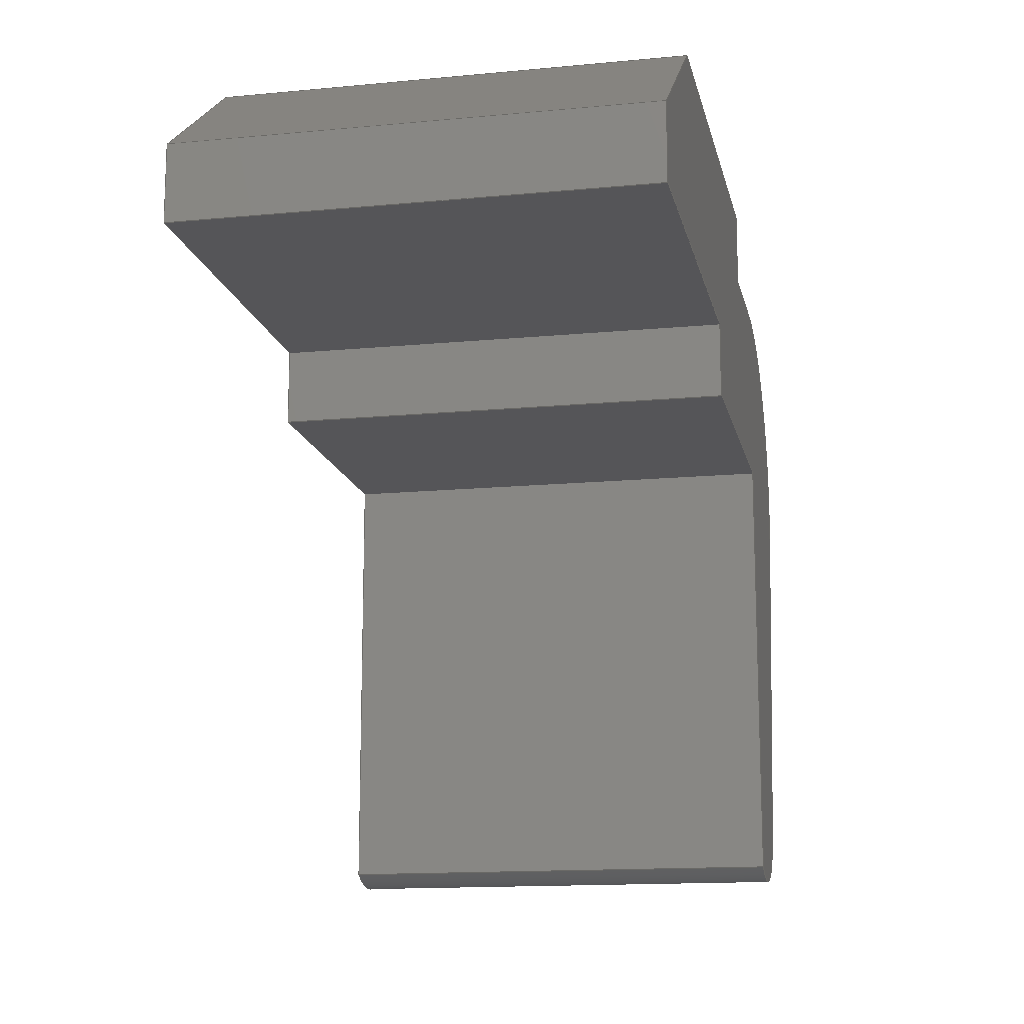
<metadata>
{"format":"step","ext":"step","renderer":"f3d","projection":"perspective","resolution":1024,"background":"white","views":[{"elev":-14.3,"azim":101.8,"up":"+Z"}]}
</metadata>
<code>
ISO-10303-21;
DATA;
#1=MECHANICAL_DESIGN_GEOMETRIC_PRESENTATION_REPRESENTATION('',(#4),#442);
#2=SHAPE_REPRESENTATION_RELATIONSHIP('SRR','None',#452,#3);
#3=ADVANCED_BREP_SHAPE_REPRESENTATION('',(#5),#441);
#4=STYLED_ITEM('',(#461),#5);
#5=MANIFOLD_SOLID_BREP('Body1',#262);
#6=CIRCLE('',#278,0.5);
#7=CIRCLE('',#279,0.5);
#8=CIRCLE('',#290,1.25);
#9=CIRCLE('',#291,1.25);
#10=CYLINDRICAL_SURFACE('',#277,0.5);
#11=CYLINDRICAL_SURFACE('',#289,1.25);
#12=FACE_OUTER_BOUND('',#26,.T.);
#13=FACE_OUTER_BOUND('',#27,.T.);
#14=FACE_OUTER_BOUND('',#28,.T.);
#15=FACE_OUTER_BOUND('',#29,.T.);
#16=FACE_OUTER_BOUND('',#30,.T.);
#17=FACE_OUTER_BOUND('',#31,.T.);
#18=FACE_OUTER_BOUND('',#32,.T.);
#19=FACE_OUTER_BOUND('',#33,.T.);
#20=FACE_OUTER_BOUND('',#34,.T.);
#21=FACE_OUTER_BOUND('',#35,.T.);
#22=FACE_OUTER_BOUND('',#36,.T.);
#23=FACE_OUTER_BOUND('',#37,.T.);
#24=FACE_OUTER_BOUND('',#38,.T.);
#25=FACE_OUTER_BOUND('',#39,.T.);
#26=EDGE_LOOP('',(#164,#165,#166,#167));
#27=EDGE_LOOP('',(#168,#169,#170,#171));
#28=EDGE_LOOP('',(#172,#173,#174,#175));
#29=EDGE_LOOP('',(#176,#177,#178,#179));
#30=EDGE_LOOP('',(#180,#181,#182,#183));
#31=EDGE_LOOP('',(#184,#185,#186,#187));
#32=EDGE_LOOP('',(#188,#189,#190,#191));
#33=EDGE_LOOP('',(#192,#193,#194,#195));
#34=EDGE_LOOP('',(#196,#197,#198,#199));
#35=EDGE_LOOP('',(#200,#201,#202,#203));
#36=EDGE_LOOP('',(#204,#205,#206,#207));
#37=EDGE_LOOP('',(#208,#209,#210,#211));
#38=EDGE_LOOP('',(#212,#213,#214,#215,#216,#217,#218,#219,#220,#221,#222,
#223));
#39=EDGE_LOOP('',(#224,#225,#226,#227,#228,#229,#230,#231,#232,#233,#234,
#235));
#40=LINE('',#368,#72);
#41=LINE('',#370,#73);
#42=LINE('',#372,#74);
#43=LINE('',#373,#75);
#44=LINE('',#379,#76);
#45=LINE('',#382,#77);
#46=LINE('',#384,#78);
#47=LINE('',#385,#79);
#48=LINE('',#388,#80);
#49=LINE('',#390,#81);
#50=LINE('',#391,#82);
#51=LINE('',#394,#83);
#52=LINE('',#396,#84);
#53=LINE('',#397,#85);
#54=LINE('',#400,#86);
#55=LINE('',#402,#87);
#56=LINE('',#403,#88);
#57=LINE('',#406,#89);
#58=LINE('',#408,#90);
#59=LINE('',#409,#91);
#60=LINE('',#412,#92);
#61=LINE('',#414,#93);
#62=LINE('',#415,#94);
#63=LINE('',#418,#95);
#64=LINE('',#420,#96);
#65=LINE('',#421,#97);
#66=LINE('',#424,#98);
#67=LINE('',#426,#99);
#68=LINE('',#427,#100);
#69=LINE('',#430,#101);
#70=LINE('',#432,#102);
#71=LINE('',#433,#103);
#72=VECTOR('',#298,0.3937);
#73=VECTOR('',#299,0.3937);
#74=VECTOR('',#300,0.3937);
#75=VECTOR('',#301,0.3937);
#76=VECTOR('',#308,0.3937);
#77=VECTOR('',#311,0.3937);
#78=VECTOR('',#312,0.3937);
#79=VECTOR('',#313,0.3937);
#80=VECTOR('',#316,0.3937);
#81=VECTOR('',#317,0.3937);
#82=VECTOR('',#318,0.3937);
#83=VECTOR('',#321,0.3937);
#84=VECTOR('',#322,0.3937);
#85=VECTOR('',#323,0.3937);
#86=VECTOR('',#326,0.3937);
#87=VECTOR('',#327,0.3937);
#88=VECTOR('',#328,0.3937);
#89=VECTOR('',#331,0.3937);
#90=VECTOR('',#332,0.3937);
#91=VECTOR('',#333,0.3937);
#92=VECTOR('',#336,0.3937);
#93=VECTOR('',#337,0.3937);
#94=VECTOR('',#338,0.3937);
#95=VECTOR('',#341,0.3937);
#96=VECTOR('',#342,0.3937);
#97=VECTOR('',#343,0.3937);
#98=VECTOR('',#346,0.3937);
#99=VECTOR('',#347,0.3937);
#100=VECTOR('',#348,0.3937);
#101=VECTOR('',#351,0.3937);
#102=VECTOR('',#352,0.3937);
#103=VECTOR('',#353,0.3937);
#104=VERTEX_POINT('',#366);
#105=VERTEX_POINT('',#367);
#106=VERTEX_POINT('',#369);
#107=VERTEX_POINT('',#371);
#108=VERTEX_POINT('',#375);
#109=VERTEX_POINT('',#377);
#110=VERTEX_POINT('',#381);
#111=VERTEX_POINT('',#383);
#112=VERTEX_POINT('',#387);
#113=VERTEX_POINT('',#389);
#114=VERTEX_POINT('',#393);
#115=VERTEX_POINT('',#395);
#116=VERTEX_POINT('',#399);
#117=VERTEX_POINT('',#401);
#118=VERTEX_POINT('',#405);
#119=VERTEX_POINT('',#407);
#120=VERTEX_POINT('',#411);
#121=VERTEX_POINT('',#413);
#122=VERTEX_POINT('',#417);
#123=VERTEX_POINT('',#419);
#124=VERTEX_POINT('',#423);
#125=VERTEX_POINT('',#425);
#126=VERTEX_POINT('',#429);
#127=VERTEX_POINT('',#431);
#128=EDGE_CURVE('',#104,#105,#40,.T.);
#129=EDGE_CURVE('',#104,#106,#41,.T.);
#130=EDGE_CURVE('',#107,#106,#42,.T.);
#131=EDGE_CURVE('',#105,#107,#43,.T.);
#132=EDGE_CURVE('',#108,#105,#6,.T.);
#133=EDGE_CURVE('',#109,#107,#7,.T.);
#134=EDGE_CURVE('',#108,#109,#44,.T.);
#135=EDGE_CURVE('',#108,#110,#45,.T.);
#136=EDGE_CURVE('',#111,#109,#46,.T.);
#137=EDGE_CURVE('',#110,#111,#47,.T.);
#138=EDGE_CURVE('',#110,#112,#48,.T.);
#139=EDGE_CURVE('',#113,#111,#49,.T.);
#140=EDGE_CURVE('',#112,#113,#50,.T.);
#141=EDGE_CURVE('',#112,#114,#51,.T.);
#142=EDGE_CURVE('',#115,#113,#52,.T.);
#143=EDGE_CURVE('',#114,#115,#53,.T.);
#144=EDGE_CURVE('',#114,#116,#54,.T.);
#145=EDGE_CURVE('',#117,#115,#55,.T.);
#146=EDGE_CURVE('',#116,#117,#56,.T.);
#147=EDGE_CURVE('',#116,#118,#57,.T.);
#148=EDGE_CURVE('',#119,#117,#58,.T.);
#149=EDGE_CURVE('',#118,#119,#59,.T.);
#150=EDGE_CURVE('',#120,#118,#60,.T.);
#151=EDGE_CURVE('',#121,#119,#61,.T.);
#152=EDGE_CURVE('',#120,#121,#62,.T.);
#153=EDGE_CURVE('',#122,#120,#63,.T.);
#154=EDGE_CURVE('',#123,#121,#64,.T.);
#155=EDGE_CURVE('',#122,#123,#65,.T.);
#156=EDGE_CURVE('',#124,#122,#66,.T.);
#157=EDGE_CURVE('',#125,#123,#67,.T.);
#158=EDGE_CURVE('',#124,#125,#68,.T.);
#159=EDGE_CURVE('',#126,#124,#69,.T.);
#160=EDGE_CURVE('',#127,#125,#70,.T.);
#161=EDGE_CURVE('',#126,#127,#71,.T.);
#162=EDGE_CURVE('',#104,#126,#8,.T.);
#163=EDGE_CURVE('',#106,#127,#9,.T.);
#164=ORIENTED_EDGE('',*,*,#128,.F.);
#165=ORIENTED_EDGE('',*,*,#129,.T.);
#166=ORIENTED_EDGE('',*,*,#130,.F.);
#167=ORIENTED_EDGE('',*,*,#131,.F.);
#168=ORIENTED_EDGE('',*,*,#132,.T.);
#169=ORIENTED_EDGE('',*,*,#131,.T.);
#170=ORIENTED_EDGE('',*,*,#133,.F.);
#171=ORIENTED_EDGE('',*,*,#134,.F.);
#172=ORIENTED_EDGE('',*,*,#135,.F.);
#173=ORIENTED_EDGE('',*,*,#134,.T.);
#174=ORIENTED_EDGE('',*,*,#136,.F.);
#175=ORIENTED_EDGE('',*,*,#137,.F.);
#176=ORIENTED_EDGE('',*,*,#138,.F.);
#177=ORIENTED_EDGE('',*,*,#137,.T.);
#178=ORIENTED_EDGE('',*,*,#139,.F.);
#179=ORIENTED_EDGE('',*,*,#140,.F.);
#180=ORIENTED_EDGE('',*,*,#141,.F.);
#181=ORIENTED_EDGE('',*,*,#140,.T.);
#182=ORIENTED_EDGE('',*,*,#142,.F.);
#183=ORIENTED_EDGE('',*,*,#143,.F.);
#184=ORIENTED_EDGE('',*,*,#144,.F.);
#185=ORIENTED_EDGE('',*,*,#143,.T.);
#186=ORIENTED_EDGE('',*,*,#145,.F.);
#187=ORIENTED_EDGE('',*,*,#146,.F.);
#188=ORIENTED_EDGE('',*,*,#147,.F.);
#189=ORIENTED_EDGE('',*,*,#146,.T.);
#190=ORIENTED_EDGE('',*,*,#148,.F.);
#191=ORIENTED_EDGE('',*,*,#149,.F.);
#192=ORIENTED_EDGE('',*,*,#150,.T.);
#193=ORIENTED_EDGE('',*,*,#149,.T.);
#194=ORIENTED_EDGE('',*,*,#151,.F.);
#195=ORIENTED_EDGE('',*,*,#152,.F.);
#196=ORIENTED_EDGE('',*,*,#153,.T.);
#197=ORIENTED_EDGE('',*,*,#152,.T.);
#198=ORIENTED_EDGE('',*,*,#154,.F.);
#199=ORIENTED_EDGE('',*,*,#155,.F.);
#200=ORIENTED_EDGE('',*,*,#156,.T.);
#201=ORIENTED_EDGE('',*,*,#155,.T.);
#202=ORIENTED_EDGE('',*,*,#157,.F.);
#203=ORIENTED_EDGE('',*,*,#158,.F.);
#204=ORIENTED_EDGE('',*,*,#159,.T.);
#205=ORIENTED_EDGE('',*,*,#158,.T.);
#206=ORIENTED_EDGE('',*,*,#160,.F.);
#207=ORIENTED_EDGE('',*,*,#161,.F.);
#208=ORIENTED_EDGE('',*,*,#162,.T.);
#209=ORIENTED_EDGE('',*,*,#161,.T.);
#210=ORIENTED_EDGE('',*,*,#163,.F.);
#211=ORIENTED_EDGE('',*,*,#129,.F.);
#212=ORIENTED_EDGE('',*,*,#163,.T.);
#213=ORIENTED_EDGE('',*,*,#160,.T.);
#214=ORIENTED_EDGE('',*,*,#157,.T.);
#215=ORIENTED_EDGE('',*,*,#154,.T.);
#216=ORIENTED_EDGE('',*,*,#151,.T.);
#217=ORIENTED_EDGE('',*,*,#148,.T.);
#218=ORIENTED_EDGE('',*,*,#145,.T.);
#219=ORIENTED_EDGE('',*,*,#142,.T.);
#220=ORIENTED_EDGE('',*,*,#139,.T.);
#221=ORIENTED_EDGE('',*,*,#136,.T.);
#222=ORIENTED_EDGE('',*,*,#133,.T.);
#223=ORIENTED_EDGE('',*,*,#130,.T.);
#224=ORIENTED_EDGE('',*,*,#162,.F.);
#225=ORIENTED_EDGE('',*,*,#128,.T.);
#226=ORIENTED_EDGE('',*,*,#132,.F.);
#227=ORIENTED_EDGE('',*,*,#135,.T.);
#228=ORIENTED_EDGE('',*,*,#138,.T.);
#229=ORIENTED_EDGE('',*,*,#141,.T.);
#230=ORIENTED_EDGE('',*,*,#144,.T.);
#231=ORIENTED_EDGE('',*,*,#147,.T.);
#232=ORIENTED_EDGE('',*,*,#150,.F.);
#233=ORIENTED_EDGE('',*,*,#153,.F.);
#234=ORIENTED_EDGE('',*,*,#156,.F.);
#235=ORIENTED_EDGE('',*,*,#159,.F.);
#236=PLANE('',#276);
#237=PLANE('',#280);
#238=PLANE('',#281);
#239=PLANE('',#282);
#240=PLANE('',#283);
#241=PLANE('',#284);
#242=PLANE('',#285);
#243=PLANE('',#286);
#244=PLANE('',#287);
#245=PLANE('',#288);
#246=PLANE('',#292);
#247=PLANE('',#293);
#248=ADVANCED_FACE('',(#12),#236,.T.);
#249=ADVANCED_FACE('',(#13),#10,.T.);
#250=ADVANCED_FACE('',(#14),#237,.T.);
#251=ADVANCED_FACE('',(#15),#238,.T.);
#252=ADVANCED_FACE('',(#16),#239,.T.);
#253=ADVANCED_FACE('',(#17),#240,.T.);
#254=ADVANCED_FACE('',(#18),#241,.T.);
#255=ADVANCED_FACE('',(#19),#242,.T.);
#256=ADVANCED_FACE('',(#20),#243,.T.);
#257=ADVANCED_FACE('',(#21),#244,.T.);
#258=ADVANCED_FACE('',(#22),#245,.T.);
#259=ADVANCED_FACE('',(#23),#11,.T.);
#260=ADVANCED_FACE('',(#24),#246,.T.);
#261=ADVANCED_FACE('',(#25),#247,.F.);
#262=CLOSED_SHELL('',(#248,#249,#250,#251,#252,#253,#254,#255,#256,#257,
#258,#259,#260,#261));
#263=DERIVED_UNIT_ELEMENT(#265,1);
#264=DERIVED_UNIT_ELEMENT(#446,3);
#265=(
MASS_UNIT()
NAMED_UNIT(*)
SI_UNIT(.KILO.,.GRAM.)
);
#266=DERIVED_UNIT((#263,#264));
#267=MEASURE_REPRESENTATION_ITEM('density measure',
POSITIVE_RATIO_MEASURE(7850),#266);
#268=PROPERTY_DEFINITION_REPRESENTATION(#273,#270);
#269=PROPERTY_DEFINITION_REPRESENTATION(#274,#271);
#270=REPRESENTATION('material name',(#272),#441);
#271=REPRESENTATION('density',(#267),#441);
#272=DESCRIPTIVE_REPRESENTATION_ITEM('Steel','Steel');
#273=PROPERTY_DEFINITION('material property','material name',#454);
#274=PROPERTY_DEFINITION('material property','density of part',#454);
#275=AXIS2_PLACEMENT_3D('placement',#364,#294,#295);
#276=AXIS2_PLACEMENT_3D('',#365,#296,#297);
#277=AXIS2_PLACEMENT_3D('',#374,#302,#303);
#278=AXIS2_PLACEMENT_3D('',#376,#304,#305);
#279=AXIS2_PLACEMENT_3D('',#378,#306,#307);
#280=AXIS2_PLACEMENT_3D('',#380,#309,#310);
#281=AXIS2_PLACEMENT_3D('',#386,#314,#315);
#282=AXIS2_PLACEMENT_3D('',#392,#319,#320);
#283=AXIS2_PLACEMENT_3D('',#398,#324,#325);
#284=AXIS2_PLACEMENT_3D('',#404,#329,#330);
#285=AXIS2_PLACEMENT_3D('',#410,#334,#335);
#286=AXIS2_PLACEMENT_3D('',#416,#339,#340);
#287=AXIS2_PLACEMENT_3D('',#422,#344,#345);
#288=AXIS2_PLACEMENT_3D('',#428,#349,#350);
#289=AXIS2_PLACEMENT_3D('',#434,#354,#355);
#290=AXIS2_PLACEMENT_3D('',#435,#356,#357);
#291=AXIS2_PLACEMENT_3D('',#436,#358,#359);
#292=AXIS2_PLACEMENT_3D('',#437,#360,#361);
#293=AXIS2_PLACEMENT_3D('',#438,#362,#363);
#294=DIRECTION('axis',(0,0,1));
#295=DIRECTION('refdir',(1,0,0));
#296=DIRECTION('center_axis',(-0.9811,0,-0.1933));
#297=DIRECTION('ref_axis',(-0.1933,0,0.9811));
#298=DIRECTION('',(0.1933,0,-0.9811));
#299=DIRECTION('',(0,1,0));
#300=DIRECTION('',(-0.1933,0,0.9811));
#301=DIRECTION('',(0,1,0));
#302=DIRECTION('center_axis',(0,1,0));
#303=DIRECTION('ref_axis',(0.5468,0,-0.8372));
#304=DIRECTION('center_axis',(0,1,0));
#305=DIRECTION('ref_axis',(0.5468,0,-0.8372));
#306=DIRECTION('center_axis',(0,1,0));
#307=DIRECTION('ref_axis',(0.5468,0,-0.8372));
#308=DIRECTION('',(0,1,0));
#309=DIRECTION('center_axis',(1,0,0));
#310=DIRECTION('ref_axis',(0,0,-1));
#311=DIRECTION('',(0,0,1));
#312=DIRECTION('',(0,0,-1));
#313=DIRECTION('',(0,1,0));
#314=DIRECTION('center_axis',(0,0,-1));
#315=DIRECTION('ref_axis',(-1,0,0));
#316=DIRECTION('',(1,0,0));
#317=DIRECTION('',(-1,0,0));
#318=DIRECTION('',(0,1,0));
#319=DIRECTION('center_axis',(1,0,0));
#320=DIRECTION('ref_axis',(0,0,-1));
#321=DIRECTION('',(0,0,1));
#322=DIRECTION('',(0,0,-1));
#323=DIRECTION('',(0,1,0));
#324=DIRECTION('center_axis',(0,0,-1));
#325=DIRECTION('ref_axis',(-1,0,0));
#326=DIRECTION('',(1,0,0));
#327=DIRECTION('',(-1,0,0));
#328=DIRECTION('',(0,1,0));
#329=DIRECTION('center_axis',(1,0,0));
#330=DIRECTION('ref_axis',(0,0,-1));
#331=DIRECTION('',(0,0,1));
#332=DIRECTION('',(0,0,-1));
#333=DIRECTION('',(0,1,0));
#334=DIRECTION('center_axis',(0.6,0,0.8));
#335=DIRECTION('ref_axis',(0.8,0,-0.6));
#336=DIRECTION('',(0.8,0,-0.6));
#337=DIRECTION('',(0.8,0,-0.6));
#338=DIRECTION('',(0,1,0));
#339=DIRECTION('center_axis',(0,0,1));
#340=DIRECTION('ref_axis',(1,0,0));
#341=DIRECTION('',(1,0,0));
#342=DIRECTION('',(1,0,0));
#343=DIRECTION('',(0,1,0));
#344=DIRECTION('center_axis',(-1,0,0));
#345=DIRECTION('ref_axis',(0,0,1));
#346=DIRECTION('',(0,0,1));
#347=DIRECTION('',(0,0,1));
#348=DIRECTION('',(0,1,0));
#349=DIRECTION('center_axis',(0,0,1));
#350=DIRECTION('ref_axis',(1,0,0));
#351=DIRECTION('',(1,0,0));
#352=DIRECTION('',(1,0,0));
#353=DIRECTION('',(0,1,0));
#354=DIRECTION('center_axis',(0,1,0));
#355=DIRECTION('ref_axis',(-0.9803,0,-0.1977));
#356=DIRECTION('center_axis',(0,1,0));
#357=DIRECTION('ref_axis',(-0.9803,0,-0.1977));
#358=DIRECTION('center_axis',(0,1,0));
#359=DIRECTION('ref_axis',(-0.9803,0,-0.1977));
#360=DIRECTION('center_axis',(0,1,0));
#361=DIRECTION('ref_axis',(1,0,0));
#362=DIRECTION('center_axis',(0,1,0));
#363=DIRECTION('ref_axis',(1,0,0));
#364=CARTESIAN_POINT('',(0,0,0));
#365=CARTESIAN_POINT('Origin',(-0.5202,0,0.4425));
#366=CARTESIAN_POINT('',(-0.9753,0,2.753));
#367=CARTESIAN_POINT('',(-0.5202,0,0.4425));
#368=CARTESIAN_POINT('',(-0.9753,0,2.753));
#369=CARTESIAN_POINT('',(-0.9753,3,2.753));
#370=CARTESIAN_POINT('',(-0.9753,0,2.753));
#371=CARTESIAN_POINT('',(-0.5202,3,0.4425));
#372=CARTESIAN_POINT('',(-0.9753,3,2.753));
#373=CARTESIAN_POINT('',(-0.5202,0,0.4425));
#374=CARTESIAN_POINT('Origin',(-0.02342,0,0.4995));
#375=CARTESIAN_POINT('',(0.25,0,0.08083));
#376=CARTESIAN_POINT('Origin',(-0.02342,0,0.4995));
#377=CARTESIAN_POINT('',(0.25,3,0.08083));
#378=CARTESIAN_POINT('Origin',(-0.02342,3,0.4995));
#379=CARTESIAN_POINT('',(0.25,0,0.08083));
#380=CARTESIAN_POINT('Origin',(0.25,0,3));
#381=CARTESIAN_POINT('',(0.25,0,3));
#382=CARTESIAN_POINT('',(0.25,0,0));
#383=CARTESIAN_POINT('',(0.25,3,3));
#384=CARTESIAN_POINT('',(0.25,3,0));
#385=CARTESIAN_POINT('',(0.25,0,3));
#386=CARTESIAN_POINT('Origin',(2.25,0,3));
#387=CARTESIAN_POINT('',(2.25,0,3));
#388=CARTESIAN_POINT('',(0.25,0,3));
#389=CARTESIAN_POINT('',(2.25,3,3));
#390=CARTESIAN_POINT('',(0.25,3,3));
#391=CARTESIAN_POINT('',(2.25,0,3));
#392=CARTESIAN_POINT('Origin',(2.25,0,3.5));
#393=CARTESIAN_POINT('',(2.25,0,3.5));
#394=CARTESIAN_POINT('',(2.25,0,3));
#395=CARTESIAN_POINT('',(2.25,3,3.5));
#396=CARTESIAN_POINT('',(2.25,3,3));
#397=CARTESIAN_POINT('',(2.25,0,3.5));
#398=CARTESIAN_POINT('Origin',(4.75,0,3.5));
#399=CARTESIAN_POINT('',(4.75,0,3.5));
#400=CARTESIAN_POINT('',(2.25,0,3.5));
#401=CARTESIAN_POINT('',(4.75,3,3.5));
#402=CARTESIAN_POINT('',(2.25,3,3.5));
#403=CARTESIAN_POINT('',(4.75,0,3.5));
#404=CARTESIAN_POINT('Origin',(4.75,0,4));
#405=CARTESIAN_POINT('',(4.75,0,4));
#406=CARTESIAN_POINT('',(4.75,0,3.5));
#407=CARTESIAN_POINT('',(4.75,3,4));
#408=CARTESIAN_POINT('',(4.75,3,3.5));
#409=CARTESIAN_POINT('',(4.75,0,4));
#410=CARTESIAN_POINT('Origin',(3.75,0,4.75));
#411=CARTESIAN_POINT('',(3.75,0,4.75));
#412=CARTESIAN_POINT('',(3.75,0,4.75));
#413=CARTESIAN_POINT('',(3.75,3,4.75));
#414=CARTESIAN_POINT('',(3.75,3,4.75));
#415=CARTESIAN_POINT('',(3.75,0,4.75));
#416=CARTESIAN_POINT('Origin',(1,0,4.75));
#417=CARTESIAN_POINT('',(1,0,4.75));
#418=CARTESIAN_POINT('',(1,0,4.75));
#419=CARTESIAN_POINT('',(1,3,4.75));
#420=CARTESIAN_POINT('',(1,3,4.75));
#421=CARTESIAN_POINT('',(1,0,4.75));
#422=CARTESIAN_POINT('Origin',(1,0,4.25));
#423=CARTESIAN_POINT('',(1,0,4.25));
#424=CARTESIAN_POINT('',(1,0,4.25));
#425=CARTESIAN_POINT('',(1,3,4.25));
#426=CARTESIAN_POINT('',(1,3,4.25));
#427=CARTESIAN_POINT('',(1,0,4.25));
#428=CARTESIAN_POINT('Origin',(0.25,0,4.25));
#429=CARTESIAN_POINT('',(0.25,0,4.25));
#430=CARTESIAN_POINT('',(0.25,0,4.25));
#431=CARTESIAN_POINT('',(0.25,3,4.25));
#432=CARTESIAN_POINT('',(0.25,3,4.25));
#433=CARTESIAN_POINT('',(0.25,0,4.25));
#434=CARTESIAN_POINT('Origin',(0.25,0,3));
#435=CARTESIAN_POINT('Origin',(0.25,0,3));
#436=CARTESIAN_POINT('Origin',(0.25,3,3));
#437=CARTESIAN_POINT('Origin',(1.875,3,2.375));
#438=CARTESIAN_POINT('Origin',(1.875,0,2.375));
#439=UNCERTAINTY_MEASURE_WITH_UNIT(LENGTH_MEASURE(0.0003937),
#444,'DISTANCE_ACCURACY_VALUE',
'Maximum model space distance between geometric entities at asserted c
onnectivities');
#440=UNCERTAINTY_MEASURE_WITH_UNIT(LENGTH_MEASURE(0.0003937),
#444,'DISTANCE_ACCURACY_VALUE',
'Maximum model space distance between geometric entities at asserted c
onnectivities');
#441=(
GEOMETRIC_REPRESENTATION_CONTEXT(3)
GLOBAL_UNCERTAINTY_ASSIGNED_CONTEXT((#439))
GLOBAL_UNIT_ASSIGNED_CONTEXT((#444,#448,#449))
REPRESENTATION_CONTEXT('','3D')
);
#442=(
GEOMETRIC_REPRESENTATION_CONTEXT(3)
GLOBAL_UNCERTAINTY_ASSIGNED_CONTEXT((#440))
GLOBAL_UNIT_ASSIGNED_CONTEXT((#444,#448,#449))
REPRESENTATION_CONTEXT('','3D')
);
#443=DIMENSIONAL_EXPONENTS(1,0,0,0,0,0,0);
#444=(
CONVERSION_BASED_UNIT('inch',#447)
LENGTH_UNIT()
NAMED_UNIT(#443)
);
#445=(
LENGTH_UNIT()
NAMED_UNIT(*)
SI_UNIT(.MILLI.,.METRE.)
);
#446=(
LENGTH_UNIT()
NAMED_UNIT(*)
SI_UNIT($,.METRE.)
);
#447=LENGTH_MEASURE_WITH_UNIT(LENGTH_MEASURE(25.4),#445);
#448=(
NAMED_UNIT(*)
PLANE_ANGLE_UNIT()
SI_UNIT($,.RADIAN.)
);
#449=(
NAMED_UNIT(*)
SI_UNIT($,.STERADIAN.)
SOLID_ANGLE_UNIT()
);
#450=SHAPE_DEFINITION_REPRESENTATION(#451,#452);
#451=PRODUCT_DEFINITION_SHAPE('',$,#454);
#452=SHAPE_REPRESENTATION('',(#275),#441);
#453=PRODUCT_DEFINITION_CONTEXT('part definition',#458,'design');
#454=PRODUCT_DEFINITION('Untitled','Untitled',#455,#453);
#455=PRODUCT_DEFINITION_FORMATION('',$,#460);
#456=PRODUCT_RELATED_PRODUCT_CATEGORY('Untitled','Untitled',(#460));
#457=APPLICATION_PROTOCOL_DEFINITION('international standard',
'automotive_design',2009,#458);
#458=APPLICATION_CONTEXT(
'Core Data for Automotive Mechanical Design Process');
#459=PRODUCT_CONTEXT('part definition',#458,'mechanical');
#460=PRODUCT('Untitled','Untitled',$,(#459));
#461=PRESENTATION_STYLE_ASSIGNMENT((#462));
#462=SURFACE_STYLE_USAGE(.BOTH.,#463);
#463=SURFACE_SIDE_STYLE('',(#464));
#464=SURFACE_STYLE_FILL_AREA(#465);
#465=FILL_AREA_STYLE('Steel - Satin',(#466));
#466=FILL_AREA_STYLE_COLOUR('Steel - Satin',#467);
#467=COLOUR_RGB('Steel - Satin',0.6275,0.6275,0.6275);
ENDSEC;
END-ISO-10303-21;

</code>
